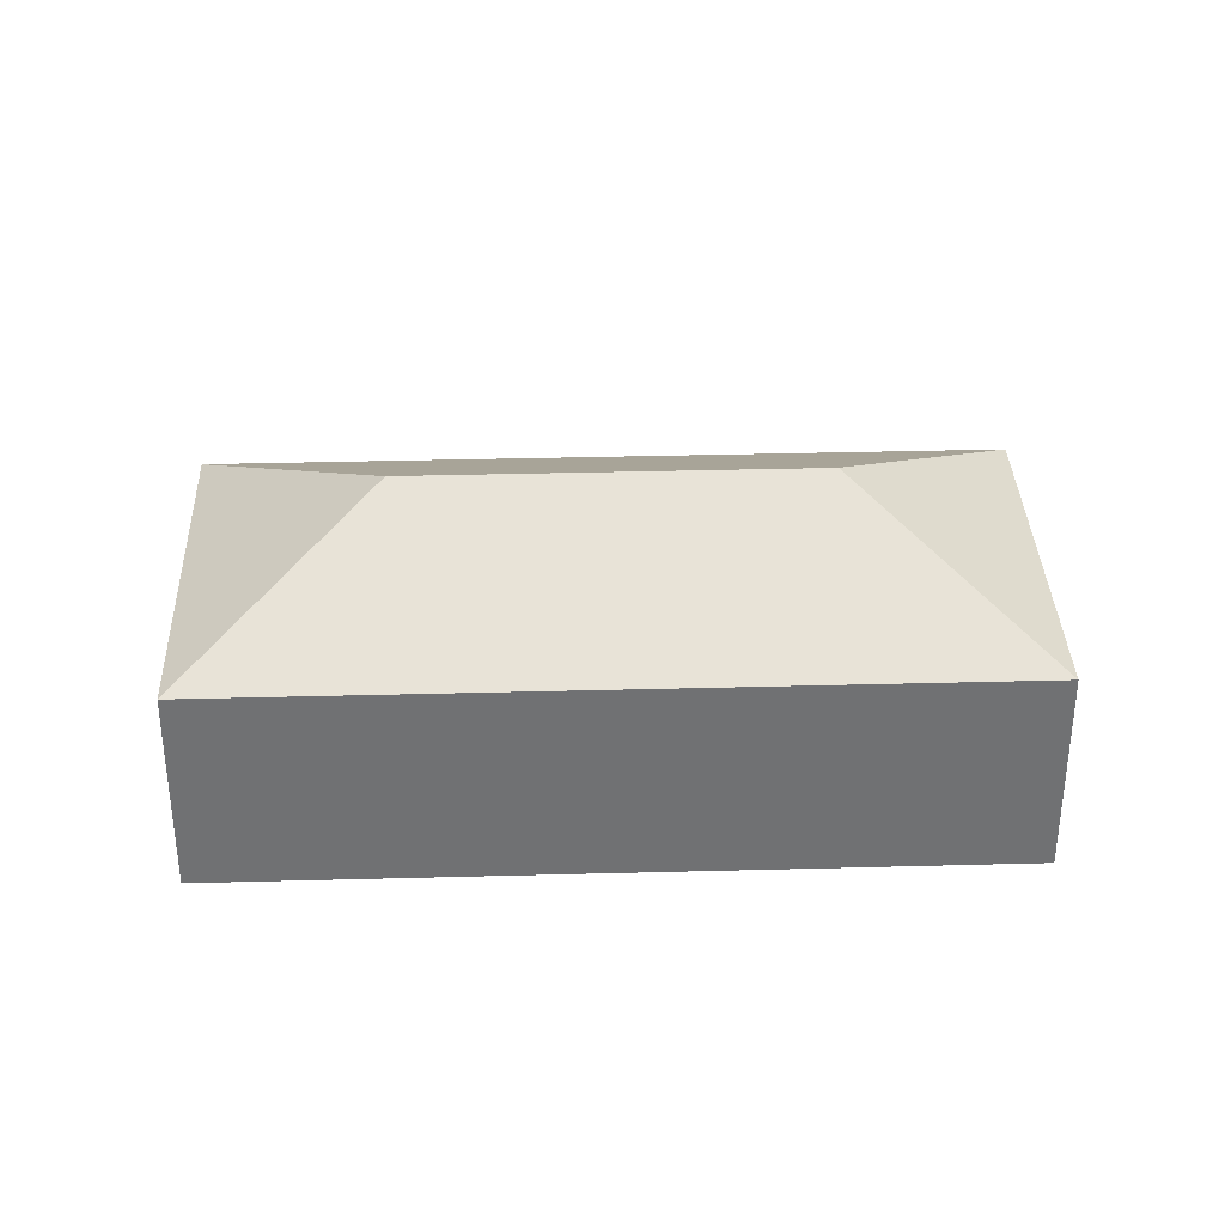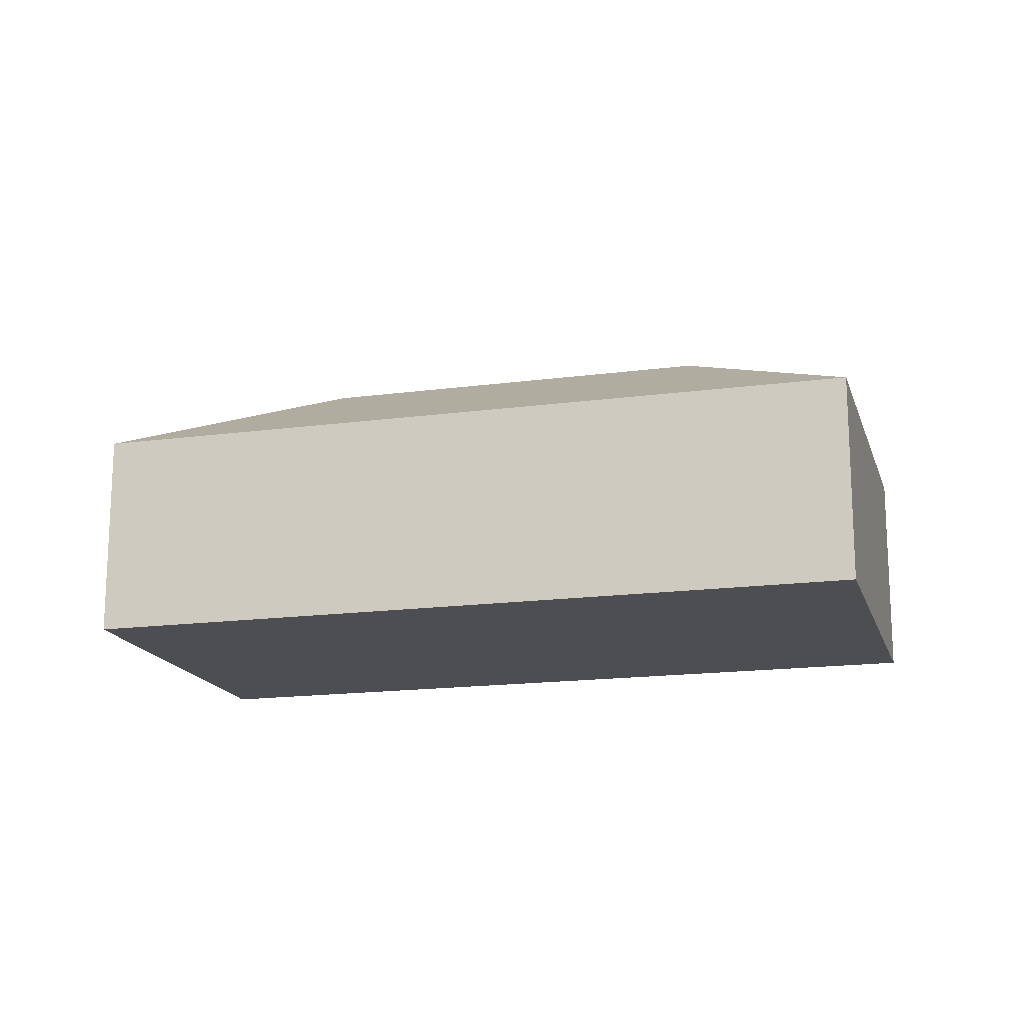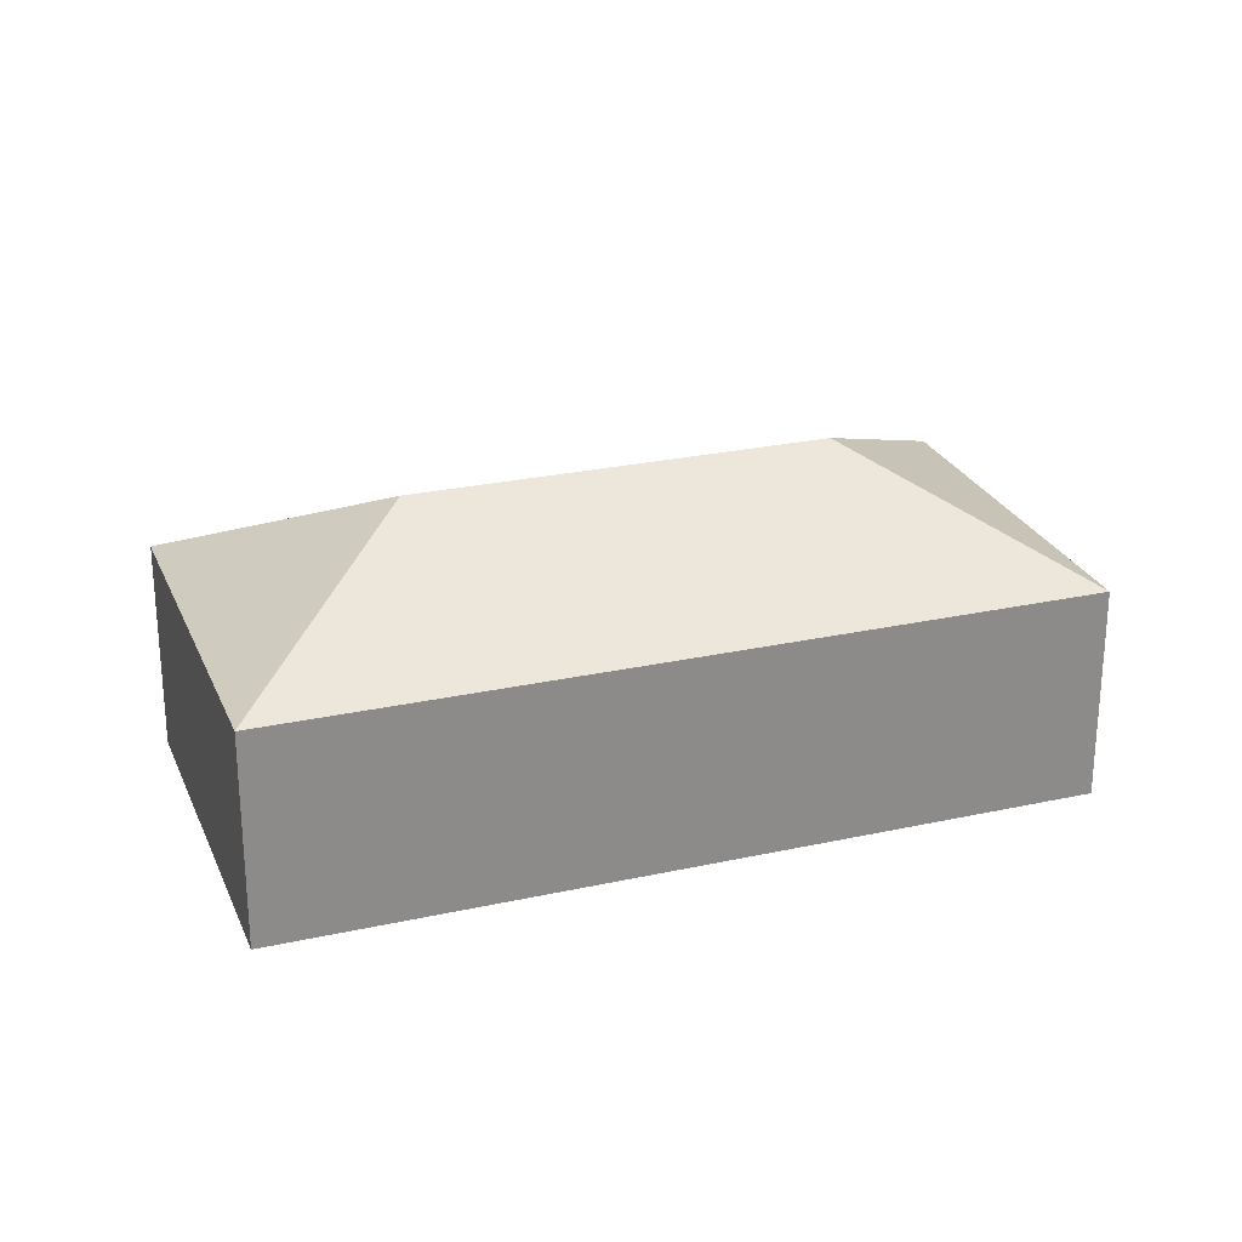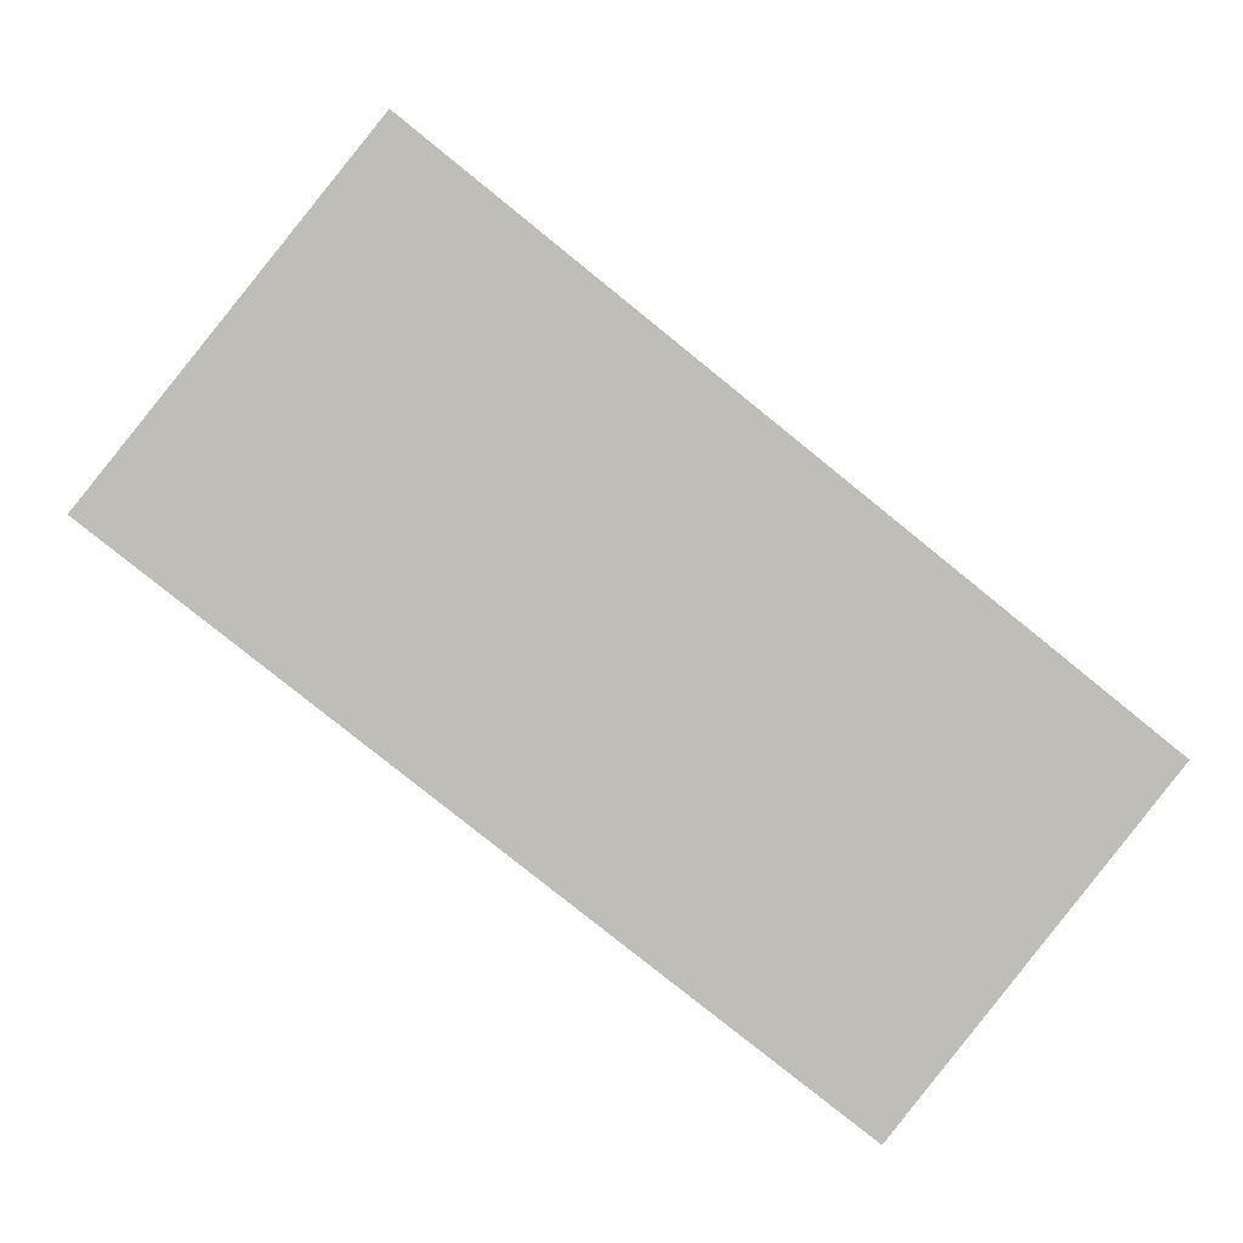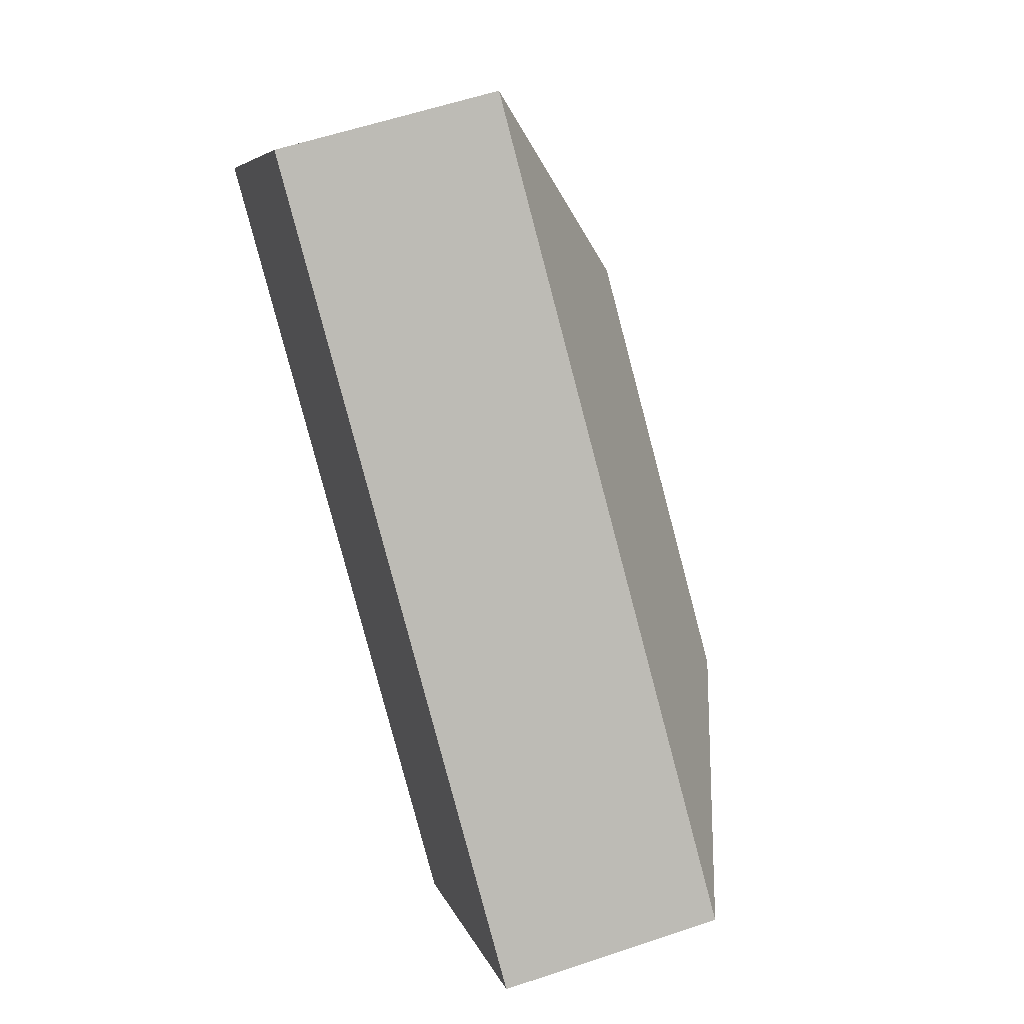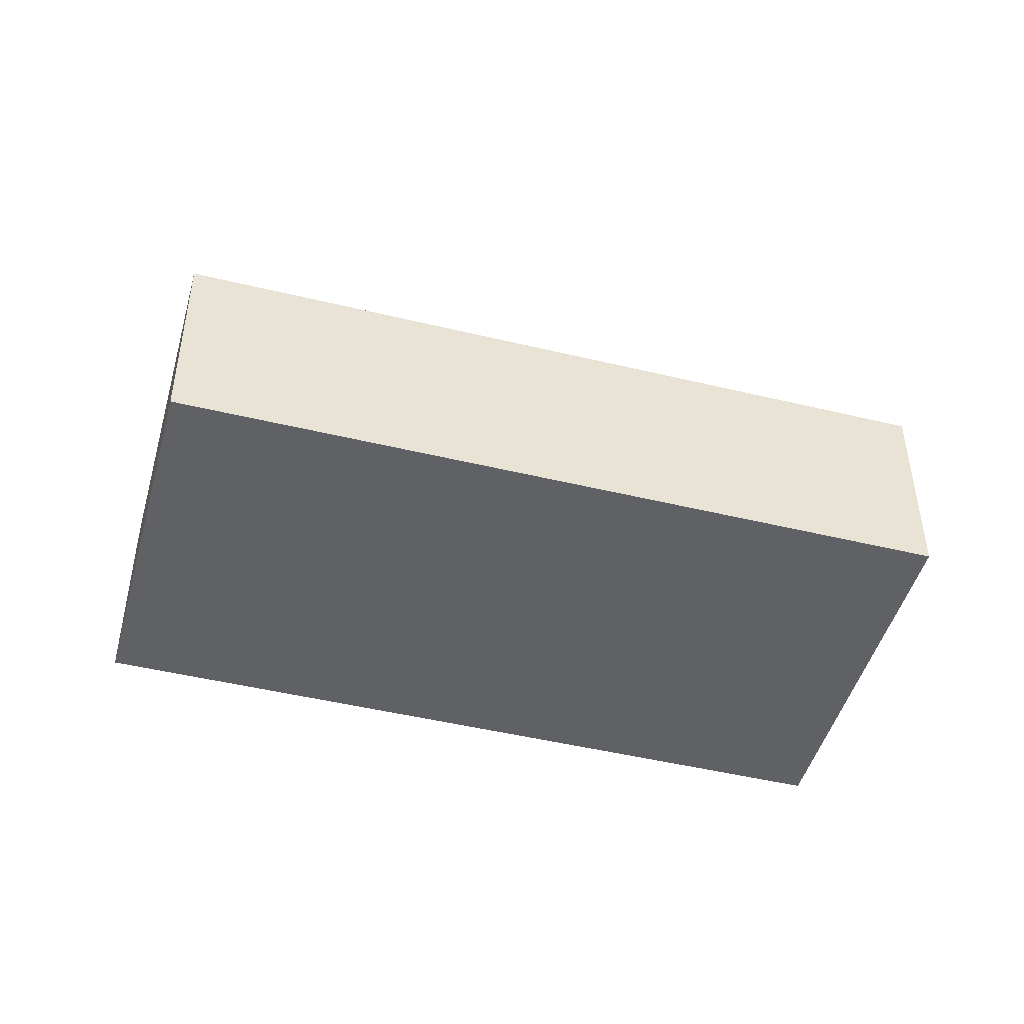
<metadata>
{"format":"obj","ext":"obj","renderer":"f3d","projection":"perspective","resolution":1024,"background":"white","views":[{"elev":34.9,"azim":36.7,"up":"+Y"},{"elev":-16.6,"azim":54.0,"up":"+Y"},{"elev":25.8,"azim":19.3,"up":"+Y"},{"elev":5.3,"azim":-5.8,"up":"+Z"},{"elev":58.7,"azim":70.9,"up":"+Z"},{"elev":-47.0,"azim":-156.6,"up":"+Y"}]}
</metadata>
<code>
v  3.949 2.069 -1.515
v  5.763 1.391 -1.316
v  4.148 1.391 -3.329
v  1.615 1.391 2.013
v  1.814 2.069 0.199
v  0 1.391 8.517e-17
v  4.148 2.038e-16 -3.329
v  0 0 0
v  1.615 -1.233e-16 2.013
v  5.763 8.058e-17 -1.316
g defaultobject
f 1 2 3
f 1 4 2
f 4 1 5
f 5 3 6
f 3 5 1
f 5 6 4
f 7 6 3
f 6 7 8
f 8 4 6
f 4 8 9
f 9 2 4
f 2 9 10
f 10 3 2
f 3 10 7
f 10 8 7
f 8 10 9

</code>
